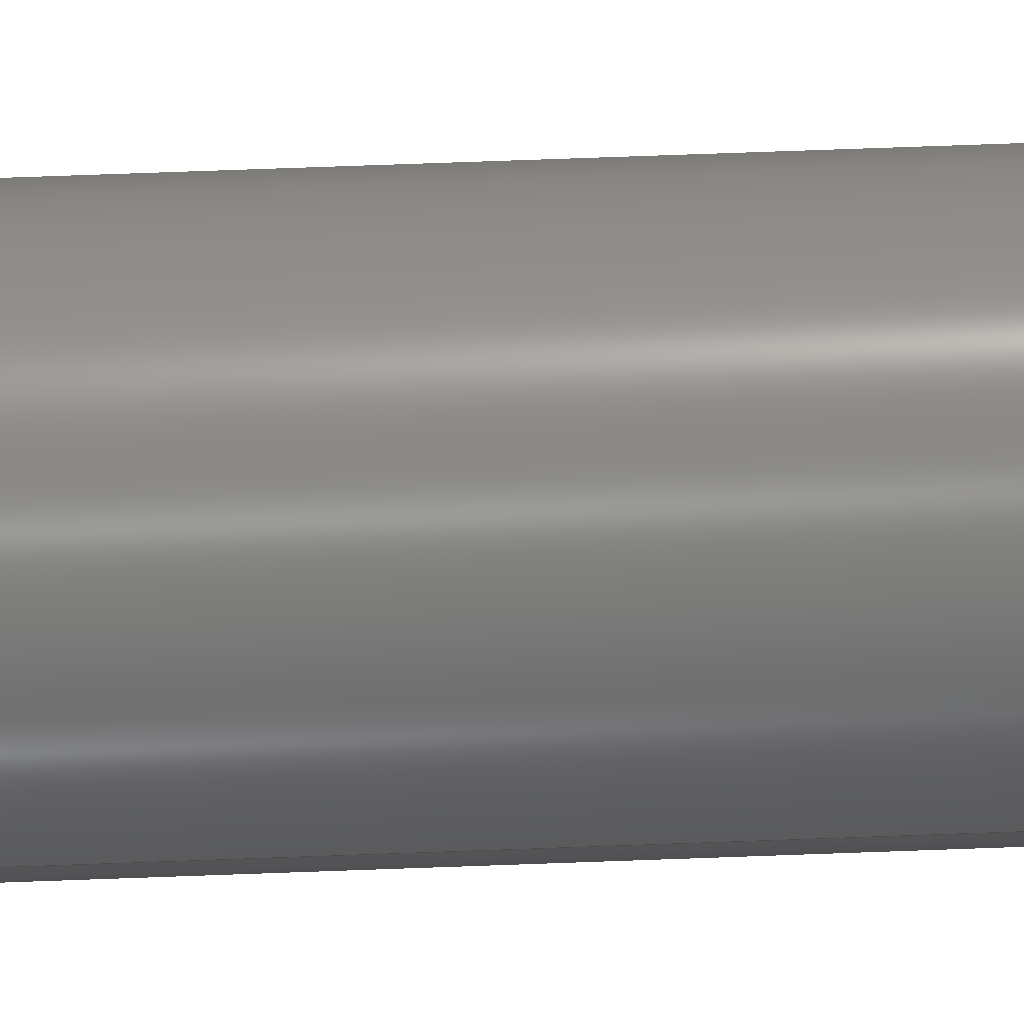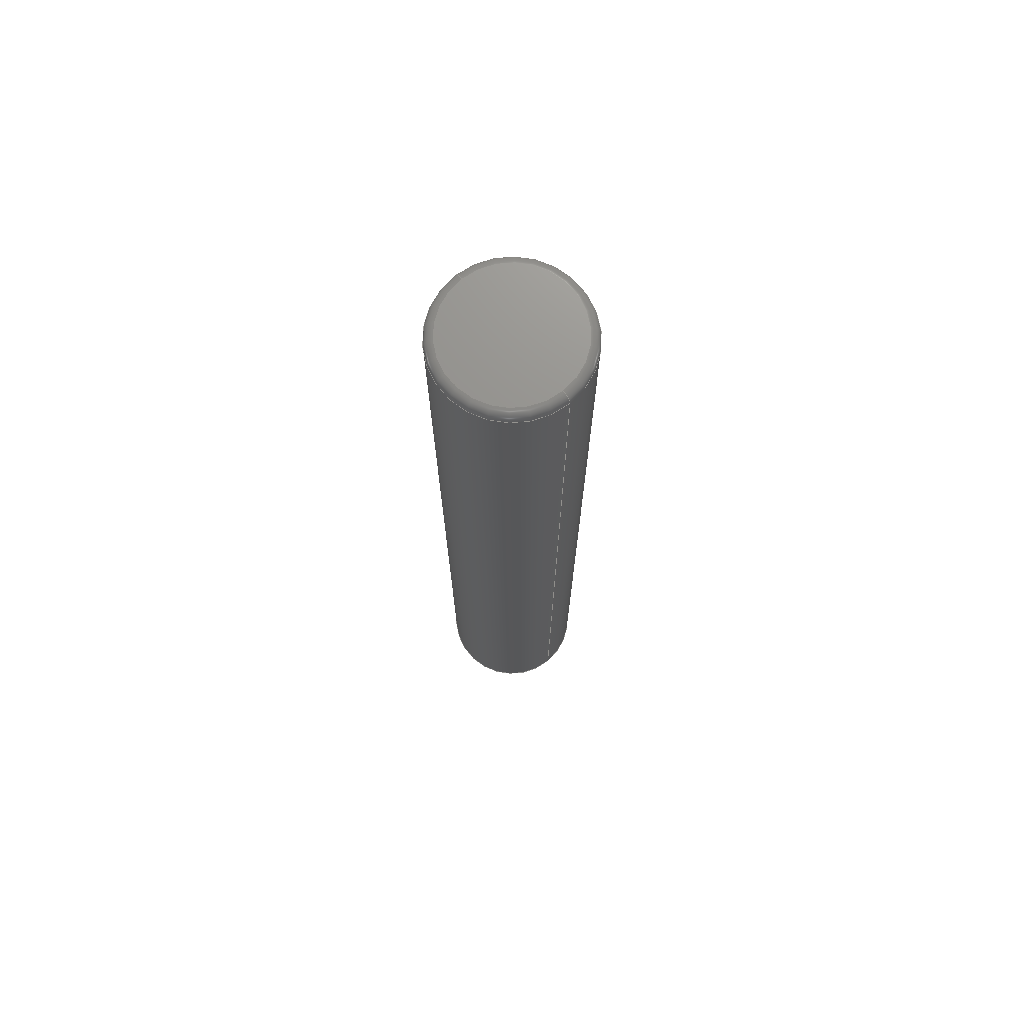
<metadata>
{"format":"step","ext":"step","renderer":"f3d","projection":"perspective","resolution":1024,"background":"white","views":[{"elev":70.4,"azim":87.9,"up":"+Y"},{"elev":72.2,"azim":-129.7,"up":"+Z"}]}
</metadata>
<code>
ISO-10303-21;
DATA;
#1 = ADVANCED_FACE ( 'NONE', ( #228 ), #225, .T. ) ;
#2 = APPLICATION_CONTEXT ( 'configuration controlled 3d designs of mechanical parts and assemblies' ) ;
#3 = EDGE_LOOP ( 'NONE', ( #160, #250, #54, #220 ) ) ;
#4 = LOCAL_TIME ( 19, 24, 45, #238 ) ;
#5 = ORIENTED_EDGE ( 'NONE', *, *, #119, .T. ) ;
#6 = VECTOR ( 'NONE', #210, 39.37 ) ;
#7 = CARTESIAN_POINT ( 'NONE',  ( -0.175, 2.296e-17, 0 ) ) ;
#8 = DIRECTION ( 'NONE',  ( 0, 0, 1 ) ) ;
#9 = MECHANICAL_CONTEXT ( 'NONE', #263, 'mechanical' ) ;
#10 = CC_DESIGN_PERSON_AND_ORGANIZATION_ASSIGNMENT ( #147, #164, ( #239 ) ) ;
#11 = AXIS2_PLACEMENT_3D ( 'NONE', #170, #132, #38 ) ;
#12 = DIRECTION ( 'NONE',  ( 1, 0, 0 ) ) ;
#13 = DIRECTION ( 'NONE',  ( 1, 0, 0 ) ) ;
#14 = DIRECTION ( 'NONE',  ( 1, 0, 0 ) ) ;
#15 = AXIS2_PLACEMENT_3D ( 'NONE', #44, #219, #200 ) ;
#16 = CARTESIAN_POINT ( 'NONE',  ( 0, 0, 2.555 ) ) ;
#17 = PERSON_AND_ORGANIZATION_ROLE ( 'classification_officer' ) ;
#18 = DIRECTION ( 'NONE',  ( 0, 0, 1 ) ) ;
#19 = EDGE_CURVE ( 'NONE', #264, #68, #211, .T. ) ;
#20 = ORIENTED_EDGE ( 'NONE', *, *, #40, .F. ) ;
#21 = PERSON_AND_ORGANIZATION ( #115, #150 ) ;
#22 = ORIENTED_EDGE ( 'NONE', *, *, #196, .F. ) ;
#23 = ORIENTED_EDGE ( 'NONE', *, *, #95, .F. ) ;
#24 = APPROVAL ( #277, 'UNSPECIFIED' ) ;
#25 = CARTESIAN_POINT ( 'NONE',  ( 0.175, 0, 2.58 ) ) ;
#26 = LOCAL_TIME ( 19, 24, 45, #106 ) ;
#27 = DIRECTION ( 'NONE',  ( 0, 0, 1 ) ) ;
#28 = CARTESIAN_POINT ( 'NONE',  ( 0, 0, 2.555 ) ) ;
#29 = DIRECTION ( 'NONE',  ( -0, -0, -1 ) ) ;
#30 = CC_DESIGN_PERSON_AND_ORGANIZATION_ASSIGNMENT ( #21, #17, ( #226 ) ) ;
#31 = APPROVAL_STATUS ( 'not_yet_approved' ) ;
#32 = FACE_OUTER_BOUND ( 'NONE', #182, .T. ) ;
#33 = DIRECTION ( 'NONE',  ( 0, 0, 1 ) ) ;
#34 = PERSON_AND_ORGANIZATION ( #115, #150 ) ;
#35 = DIRECTION ( 'NONE',  ( 0, 0, 1 ) ) ;
#36 = DIRECTION ( 'NONE',  ( 1, 0, 0 ) ) ;
#37 = APPROVAL_ROLE ( '' ) ;
#38 = DIRECTION ( 'NONE',  ( -1, 1.225e-16, 0 ) ) ;
#39 =( NAMED_UNIT ( * ) PLANE_ANGLE_UNIT ( ) SI_UNIT ( $, .RADIAN. ) );
#40 = EDGE_CURVE ( 'NONE', #224, #232, #61, .T. ) ;
#41 = CARTESIAN_POINT ( 'NONE',  ( 0.175, 0, 0.025 ) ) ;
#42 = AXIS2_PLACEMENT_3D ( 'NONE', #128, #63, #155 ) ;
#43 = CC_DESIGN_SECURITY_CLASSIFICATION ( #226, ( #231 ) ) ;
#44 = CARTESIAN_POINT ( 'NONE',  ( 0, 0, 2.555 ) ) ;
#45 = APPROVAL_DATE_TIME ( #173, #266 ) ;
#46 = COORDINATED_UNIVERSAL_TIME_OFFSET ( 6, 0, .BEHIND. ) ;
#47 = AXIS2_PLACEMENT_3D ( 'NONE', #255, #33, #124 ) ;
#48 = LOCAL_TIME ( 19, 24, 45, #252 ) ;
#49 = ORIENTED_EDGE ( 'NONE', *, *, #119, .F. ) ;
#50 = VERTEX_POINT ( 'NONE', #166 ) ;
#51 = CIRCLE ( 'NONE', #56, 0.025 ) ;
#52 = VERTEX_POINT ( 'NONE', #276 ) ;
#53 = CARTESIAN_POINT ( 'NONE',  ( 0, 0, 0 ) ) ;
#54 = ORIENTED_EDGE ( 'NONE', *, *, #272, .F. ) ;
#55 = AXIS2_PLACEMENT_3D ( 'NONE', #254, #58, #278 ) ;
#56 = AXIS2_PLACEMENT_3D ( 'NONE', #273, #240, #218 ) ;
#57 = DATE_AND_TIME ( #235, #48 ) ;
#58 = DIRECTION ( 'NONE',  ( -0, -0, -1 ) ) ;
#59 = CALENDAR_DATE ( 2023, 19, 1 ) ;
#60 = FACE_OUTER_BOUND ( 'NONE', #72, .T. ) ;
#61 = CIRCLE ( 'NONE', #281, 0.175 ) ;
#62 = CIRCLE ( 'NONE', #139, 0.025 ) ;
#63 = DIRECTION ( 'NONE',  ( 0, 0, 1 ) ) ;
#64 = CALENDAR_DATE ( 2023, 19, 1 ) ;
#65 = DIRECTION ( 'NONE',  ( -0, -0, -1 ) ) ;
#66 = CARTESIAN_POINT ( 'NONE',  ( 0, 0, 0 ) ) ;
#67 = ADVANCED_FACE ( 'NONE', ( #234 ), #99, .T. ) ;
#68 = VERTEX_POINT ( 'NONE', #25 ) ;
#69 = CC_DESIGN_PERSON_AND_ORGANIZATION_ASSIGNMENT ( #86, #176, ( #231 ) ) ;
#70 = CIRCLE ( 'NONE', #11, 0.025 ) ;
#71 = EDGE_LOOP ( 'NONE', ( #245, #251, #144, #49 ) ) ;
#72 = EDGE_LOOP ( 'NONE', ( #183, #138 ) ) ;
#73 = CLOSED_SHELL ( 'NONE', ( #1, #102, #67, #111, #134, #141, #223, #189 ) ) ;
#74 = CARTESIAN_POINT ( 'NONE',  ( 0, 0, 2.555 ) ) ;
#75 = AXIS2_PLACEMENT_3D ( 'NONE', #242, #18, #14 ) ;
#76 = CARTESIAN_POINT ( 'NONE',  ( -0.175, 2.296e-17, 2.58 ) ) ;
#77 = PERSON_AND_ORGANIZATION ( #115, #150 ) ;
#78 = DIRECTION ( 'NONE',  ( -0, -0, -1 ) ) ;
#79 = CARTESIAN_POINT ( 'NONE',  ( 0.175, 0, 0 ) ) ;
#80 = DATE_TIME_ROLE ( 'classification_date' ) ;
#81 = APPROVAL_PERSON_ORGANIZATION ( #34, #266, #123 ) ;
#82 = DIRECTION ( 'NONE',  ( 0, 0, -1 ) ) ;
#83 = EDGE_CURVE ( 'NONE', #232, #224, #107, .T. ) ;
#84 = DIRECTION ( 'NONE',  ( 0, -1, 0 ) ) ;
#85 = SHAPE_DEFINITION_REPRESENTATION ( #121, #262 ) ;
#86 = PERSON_AND_ORGANIZATION ( #115, #150 ) ;
#87 = ORIENTED_EDGE ( 'NONE', *, *, #196, .T. ) ;
#88 = CC_DESIGN_DATE_AND_TIME_ASSIGNMENT ( #57, #145, ( #239 ) ) ;
#89 = DESIGN_CONTEXT ( 'detailed design', #2, 'design' ) ;
#90 = AXIS2_PLACEMENT_3D ( 'NONE', #188, #27, #129 ) ;
#91 = PRODUCT_RELATED_PRODUCT_CATEGORY ( 'detail', '', ( #163 ) ) ;
#92 = ORIENTED_EDGE ( 'NONE', *, *, #104, .F. ) ;
#93 = CIRCLE ( 'NONE', #246, 0.025 ) ;
#94 = FACE_OUTER_BOUND ( 'NONE', #71, .T. ) ;
#95 = EDGE_CURVE ( 'NONE', #267, #247, #114, .T. ) ;
#96 = CYLINDRICAL_SURFACE ( 'NONE', #265, 0.2 ) ;
#97 = CARTESIAN_POINT ( 'NONE',  ( -0.2, 0, 2.555 ) ) ;
#98 = ORIENTED_EDGE ( 'NONE', *, *, #227, .F. ) ;
#99 = CYLINDRICAL_SURFACE ( 'NONE', #55, 0.2 ) ;
#100 = CC_DESIGN_APPROVAL ( #266, ( #231 ) ) ;
#101 = DIRECTION ( 'NONE',  ( 0, 0, 1 ) ) ;
#102 = ADVANCED_FACE ( 'NONE', ( #94 ), #148, .T. ) ;
#103 = TOROIDAL_SURFACE ( 'NONE', #143, 0.175, 0.025 ) ;
#104 = EDGE_CURVE ( 'NONE', #50, #52, #140, .T. ) ;
#105 = DIRECTION ( 'NONE',  ( -0, -0, -1 ) ) ;
#106 = COORDINATED_UNIVERSAL_TIME_OFFSET ( 6, 0, .BEHIND. ) ;
#107 = CIRCLE ( 'NONE', #215, 0.175 ) ;
#108 = EDGE_CURVE ( 'NONE', #52, #247, #171, .T. ) ;
#109 = ORIENTED_EDGE ( 'NONE', *, *, #108, .T. ) ;
#110 = SECURITY_CLASSIFICATION_LEVEL ( 'unclassified' ) ;
#111 = ADVANCED_FACE ( 'NONE', ( #206 ), #96, .T. ) ;
#112 = LOCAL_TIME ( 19, 24, 45, #209 ) ;
#113 = EDGE_LOOP ( 'NONE', ( #136, #203, #109, #23 ) ) ;
#114 = LINE ( 'NONE', #162, #268 ) ;
#115 = PERSON ( 'UNSPECIFIED', 'UNSPECIFIED', 'UNSPECIFIED', ('UNSPECIFIED'), ('UNSPECIFIED'), ('UNSPECIFIED') ) ;
#116 = DIRECTION ( 'NONE',  ( -0, -0, -1 ) ) ;
#117 = CIRCLE ( 'NONE', #75, 0.2 ) ;
#118 = CARTESIAN_POINT ( 'NONE',  ( 0, 0, 0.025 ) ) ;
#119 = EDGE_CURVE ( 'NONE', #224, #52, #62, .T. ) ;
#120 = APPROVAL_DATE_TIME ( #230, #24 ) ;
#121 = PRODUCT_DEFINITION_SHAPE ( 'NONE', 'NONE',  #239 ) ;
#122 = DIRECTION ( 'NONE',  ( -0, -0, -1 ) ) ;
#123 = APPROVAL_ROLE ( '' ) ;
#124 = DIRECTION ( 'NONE',  ( 1, 0, 0 ) ) ;
#125 = CALENDAR_DATE ( 2023, 19, 1 ) ;
#126 = APPROVAL ( #258, 'UNSPECIFIED' ) ;
#127 = DIRECTION ( 'NONE',  ( 1, 0, 0 ) ) ;
#128 = CARTESIAN_POINT ( 'NONE',  ( 0, 0, 2.58 ) ) ;
#129 = DIRECTION ( 'NONE',  ( 1, 0, 0 ) ) ;
#130 = DIRECTION ( 'NONE',  ( -1, 0, 0 ) ) ;
#131 = CALENDAR_DATE ( 2023, 19, 1 ) ;
#132 = DIRECTION ( 'NONE',  ( 1.225e-16, 1, -0 ) ) ;
#133 = PERSON_AND_ORGANIZATION ( #115, #150 ) ;
#134 = ADVANCED_FACE ( 'NONE', ( #60 ), #216, .T. ) ;
#135 = CIRCLE ( 'NONE', #90, 0.175 ) ;
#136 = ORIENTED_EDGE ( 'NONE', *, *, #177, .T. ) ;
#137 = EDGE_CURVE ( 'NONE', #267, #264, #70, .T. ) ;
#138 = ORIENTED_EDGE ( 'NONE', *, *, #19, .T. ) ;
#139 = AXIS2_PLACEMENT_3D ( 'NONE', #41, #84, #82 ) ;
#140 = LINE ( 'NONE', #161, #6 ) ;
#141 = ADVANCED_FACE ( 'NONE', ( #214 ), #152, .F. ) ;
#142 = APPLICATION_PROTOCOL_DEFINITION ( 'international standard', 'config_control_design', 1994, #2 ) ;
#143 = AXIS2_PLACEMENT_3D ( 'NONE', #167, #35, #13 ) ;
#144 = ORIENTED_EDGE ( 'NONE', *, *, #108, .F. ) ;
#145 = DATE_TIME_ROLE ( 'creation_date' ) ;
#146 = ORIENTED_EDGE ( 'NONE', *, *, #83, .T. ) ;
#147 = PERSON_AND_ORGANIZATION ( #115, #150 ) ;
#148 = TOROIDAL_SURFACE ( 'NONE', #47, 0.175, 0.025 ) ;
#149 = DIRECTION ( 'NONE',  ( 0, 0, 1 ) ) ;
#150 = ORGANIZATION ( 'UNSPECIFIED', 'UNSPECIFIED', '' ) ;
#151 = CARTESIAN_POINT ( 'NONE',  ( 0, 0, 0 ) ) ;
#152 = PLANE ( 'NONE',  #221 ) ;
#153 = APPROVAL_ROLE ( '' ) ;
#154 = DIRECTION ( 'NONE',  ( 1, 0, 0 ) ) ;
#155 = DIRECTION ( 'NONE',  ( 1, 0, -0 ) ) ;
#156 = AXIS2_PLACEMENT_3D ( 'NONE', #118, #8, #168 ) ;
#157 = UNCERTAINTY_MEASURE_WITH_UNIT (LENGTH_MEASURE( 1e-05 ), #279, 'distance_accuracy_value', 'NONE');
#158 = ORIENTED_EDGE ( 'NONE', *, *, #40, .T. ) ;
#159 = AXIS2_PLACEMENT_3D ( 'NONE', #229, #271, #127 ) ;
#160 = ORIENTED_EDGE ( 'NONE', *, *, #177, .F. ) ;
#161 = CARTESIAN_POINT ( 'NONE',  ( 0.2, 2.449e-17, 2.58 ) ) ;
#162 = CARTESIAN_POINT ( 'NONE',  ( -0.2, 0, 2.58 ) ) ;
#163 = PRODUCT ( '2158103139_B_Default_sldprt', '2158103139_B_Default_sldprt', '', ( #9 ) ) ;
#164 = PERSON_AND_ORGANIZATION_ROLE ( 'creator' ) ;
#165 = TOROIDAL_SURFACE ( 'NONE', #15, 0.175, 0.025 ) ;
#166 = CARTESIAN_POINT ( 'NONE',  ( 0.2, 2.449e-17, 2.555 ) ) ;
#167 = CARTESIAN_POINT ( 'NONE',  ( 0, 0, 0.025 ) ) ;
#168 = DIRECTION ( 'NONE',  ( 1, 0, 0 ) ) ;
#169 = PERSON_AND_ORGANIZATION ( #115, #150 ) ;
#170 = CARTESIAN_POINT ( 'NONE',  ( -0.175, 2.143e-17, 2.555 ) ) ;
#171 = CIRCLE ( 'NONE', #156, 0.2 ) ;
#172 = APPROVAL_PERSON_ORGANIZATION ( #133, #126, #153 ) ;
#173 = DATE_AND_TIME ( #125, #112 ) ;
#174 = CC_DESIGN_DATE_AND_TIME_ASSIGNMENT ( #202, #80, ( #226 ) ) ;
#175 = DIRECTION ( 'NONE',  ( 0, -1, 0 ) ) ;
#176 = PERSON_AND_ORGANIZATION_ROLE ( 'design_supplier' ) ;
#177 = EDGE_CURVE ( 'NONE', #267, #50, #181, .T. ) ;
#178 = DATE_AND_TIME ( #131, #26 ) ;
#179 = EDGE_LOOP ( 'NONE', ( #92, #236, #192, #87 ) ) ;
#180 = AXIS2_PLACEMENT_3D ( 'NONE', #74, #274, #12 ) ;
#181 = CIRCLE ( 'NONE', #270, 0.2 ) ;
#182 = EDGE_LOOP ( 'NONE', ( #186, #20, #5, #22 ) ) ;
#183 = ORIENTED_EDGE ( 'NONE', *, *, #272, .T. ) ;
#184 = EDGE_CURVE ( 'NONE', #50, #68, #93, .T. ) ;
#185 = APPROVAL_PERSON_ORGANIZATION ( #169, #24, #37 ) ;
#186 = ORIENTED_EDGE ( 'NONE', *, *, #244, .F. ) ;
#187 = DIRECTION ( 'NONE',  ( 1, 0, 0 ) ) ;
#188 = CARTESIAN_POINT ( 'NONE',  ( 0, 0, 2.58 ) ) ;
#189 = ADVANCED_FACE ( 'NONE', ( #195 ), #165, .T. ) ;
#190 = ORIENTED_EDGE ( 'NONE', *, *, #184, .T. ) ;
#191 = LENGTH_MEASURE_WITH_UNIT ( LENGTH_MEASURE( 0.0254 ), #275 );
#192 = ORIENTED_EDGE ( 'NONE', *, *, #95, .T. ) ;
#193 = APPLICATION_PROTOCOL_DEFINITION ( 'international standard', 'config_control_design', 1994, #263 ) ;
#194 = EDGE_LOOP ( 'NONE', ( #208, #98, #190, #201 ) ) ;
#195 = FACE_OUTER_BOUND ( 'NONE', #194, .T. ) ;
#196 = EDGE_CURVE ( 'NONE', #247, #52, #117, .T. ) ;
#197 = CC_DESIGN_APPROVAL ( #126, ( #226 ) ) ;
#198 = CC_DESIGN_PERSON_AND_ORGANIZATION_ASSIGNMENT ( #77, #256, ( #163 ) ) ;
#199 = CARTESIAN_POINT ( 'NONE',  ( -0.2, 0, 0.025 ) ) ;
#200 = DIRECTION ( 'NONE',  ( 1, 0, 0 ) ) ;
#201 = ORIENTED_EDGE ( 'NONE', *, *, #19, .F. ) ;
#202 = DATE_AND_TIME ( #64, #261 ) ;
#203 = ORIENTED_EDGE ( 'NONE', *, *, #104, .T. ) ;
#204 = CARTESIAN_POINT ( 'NONE',  ( 0, 0, 0 ) ) ;
#205 = DIRECTION ( 'NONE',  ( 1, 0, 0 ) ) ;
#206 = FACE_OUTER_BOUND ( 'NONE', #179, .T. ) ;
#207 = DIMENSIONAL_EXPONENTS ( 1, 0, 0, 0, 0, 0, 0 ) ;
#208 = ORIENTED_EDGE ( 'NONE', *, *, #137, .F. ) ;
#209 = COORDINATED_UNIVERSAL_TIME_OFFSET ( 6, 0, .BEHIND. ) ;
#210 = DIRECTION ( 'NONE',  ( -0, -0, -1 ) ) ;
#211 = CIRCLE ( 'NONE', #159, 0.175 ) ;
#212 = CC_DESIGN_APPROVAL ( #24, ( #239 ) ) ;
#213 = DIRECTION ( 'NONE',  ( 0, 0, -1 ) ) ;
#214 = FACE_OUTER_BOUND ( 'NONE', #248, .T. ) ;
#215 = AXIS2_PLACEMENT_3D ( 'NONE', #204, #122, #187 ) ;
#216 = PLANE ( 'NONE',  #42 ) ;
#217 = CIRCLE ( 'NONE', #257, 0.2 ) ;
#218 = DIRECTION ( 'NONE',  ( -1, 1.225e-16, 0 ) ) ;
#219 = DIRECTION ( 'NONE',  ( 0, 0, 1 ) ) ;
#220 = ORIENTED_EDGE ( 'NONE', *, *, #184, .F. ) ;
#221 = AXIS2_PLACEMENT_3D ( 'NONE', #66, #149, #259 ) ;
#222 = PERSON_AND_ORGANIZATION_ROLE ( 'creator' ) ;
#223 = ADVANCED_FACE ( 'NONE', ( #32 ), #103, .T. ) ;
#224 = VERTEX_POINT ( 'NONE', #79 ) ;
#225 = TOROIDAL_SURFACE ( 'NONE', #180, 0.175, 0.025 ) ;
#226 = SECURITY_CLASSIFICATION ( '', '', #110 ) ;
#227 = EDGE_CURVE ( 'NONE', #50, #267, #217, .T. ) ;
#228 = FACE_OUTER_BOUND ( 'NONE', #3, .T. ) ;
#229 = CARTESIAN_POINT ( 'NONE',  ( 0, 0, 2.58 ) ) ;
#230 = DATE_AND_TIME ( #59, #4 ) ;
#231 = PRODUCT_DEFINITION_FORMATION_WITH_SPECIFIED_SOURCE ( 'ANY', '', #163, .NOT_KNOWN. ) ;
#232 = VERTEX_POINT ( 'NONE', #7 ) ;
#233 = DIRECTION ( 'NONE',  ( 1, 0, 0 ) ) ;
#234 = FACE_OUTER_BOUND ( 'NONE', #113, .T. ) ;
#235 = CALENDAR_DATE ( 2023, 19, 1 ) ;
#236 = ORIENTED_EDGE ( 'NONE', *, *, #227, .T. ) ;
#237 = CARTESIAN_POINT ( 'NONE',  ( 0.175, 0, 2.555 ) ) ;
#238 = COORDINATED_UNIVERSAL_TIME_OFFSET ( 6, 0, .BEHIND. ) ;
#239 = PRODUCT_DEFINITION ( 'UNKNOWN', '', #231, #89 ) ;
#240 = DIRECTION ( 'NONE',  ( 1.225e-16, 1, -0 ) ) ;
#241 = AXIS2_PLACEMENT_3D ( 'NONE', #151, #101, #233 ) ;
#242 = CARTESIAN_POINT ( 'NONE',  ( 0, 0, 0.025 ) ) ;
#243 = PERSON_AND_ORGANIZATION ( #115, #150 ) ;
#244 = EDGE_CURVE ( 'NONE', #232, #247, #51, .T. ) ;
#245 = ORIENTED_EDGE ( 'NONE', *, *, #83, .F. ) ;
#246 = AXIS2_PLACEMENT_3D ( 'NONE', #237, #175, #213 ) ;
#247 = VERTEX_POINT ( 'NONE', #199 ) ;
#248 = EDGE_LOOP ( 'NONE', ( #158, #146 ) ) ;
#249 = CC_DESIGN_PERSON_AND_ORGANIZATION_ASSIGNMENT ( #243, #222, ( #231 ) ) ;
#250 = ORIENTED_EDGE ( 'NONE', *, *, #137, .T. ) ;
#251 = ORIENTED_EDGE ( 'NONE', *, *, #244, .T. ) ;
#252 = COORDINATED_UNIVERSAL_TIME_OFFSET ( 6, 0, .BEHIND. ) ;
#253 =( GEOMETRIC_REPRESENTATION_CONTEXT ( 3 ) GLOBAL_UNCERTAINTY_ASSIGNED_CONTEXT ( ( #157 ) ) GLOBAL_UNIT_ASSIGNED_CONTEXT ( ( #279, #39, #280 ) ) REPRESENTATION_CONTEXT ( 'NONE', 'WORKASPACE' ) );
#254 = CARTESIAN_POINT ( 'NONE',  ( 0, 0, 2.58 ) ) ;
#255 = CARTESIAN_POINT ( 'NONE',  ( 0, 0, 0.025 ) ) ;
#256 = PERSON_AND_ORGANIZATION_ROLE ( 'design_owner' ) ;
#257 = AXIS2_PLACEMENT_3D ( 'NONE', #28, #116, #205 ) ;
#258 = APPROVAL_STATUS ( 'not_yet_approved' ) ;
#259 = DIRECTION ( 'NONE',  ( 1, 0, -0 ) ) ;
#260 = APPROVAL_DATE_TIME ( #178, #126 ) ;
#261 = LOCAL_TIME ( 19, 24, 45, #46 ) ;
#262 = ADVANCED_BREP_SHAPE_REPRESENTATION ( '2158103139_B_Default_sldprt', ( #269, #241 ), #253 ) ;
#263 = APPLICATION_CONTEXT ( 'configuration controlled 3d designs of mechanical parts and assemblies' ) ;
#264 = VERTEX_POINT ( 'NONE', #76 ) ;
#265 = AXIS2_PLACEMENT_3D ( 'NONE', #282, #105, #130 ) ;
#266 = APPROVAL ( #31, 'UNSPECIFIED' ) ;
#267 = VERTEX_POINT ( 'NONE', #97 ) ;
#268 = VECTOR ( 'NONE', #78, 39.37 ) ;
#269 = MANIFOLD_SOLID_BREP ( 'Fillet1', #73 ) ;
#270 = AXIS2_PLACEMENT_3D ( 'NONE', #16, #65, #154 ) ;
#271 = DIRECTION ( 'NONE',  ( 0, 0, 1 ) ) ;
#272 = EDGE_CURVE ( 'NONE', #68, #264, #135, .T. ) ;
#273 = CARTESIAN_POINT ( 'NONE',  ( -0.175, 2.143e-17, 0.025 ) ) ;
#274 = DIRECTION ( 'NONE',  ( 0, 0, 1 ) ) ;
#275 =( LENGTH_UNIT ( ) NAMED_UNIT ( * ) SI_UNIT ( $, .METRE. ) );
#276 = CARTESIAN_POINT ( 'NONE',  ( 0.2, 2.449e-17, 0.025 ) ) ;
#277 = APPROVAL_STATUS ( 'not_yet_approved' ) ;
#278 = DIRECTION ( 'NONE',  ( -1, 0, 0 ) ) ;
#279 =( CONVERSION_BASED_UNIT ( 'INCH', #191 ) LENGTH_UNIT ( ) NAMED_UNIT ( #207 ) );
#280 =( NAMED_UNIT ( * ) SI_UNIT ( $, .STERADIAN. ) SOLID_ANGLE_UNIT ( ) );
#281 = AXIS2_PLACEMENT_3D ( 'NONE', #53, #29, #36 ) ;
#282 = CARTESIAN_POINT ( 'NONE',  ( 0, 0, 2.58 ) ) ;
ENDSEC;
END-ISO-10303-21;

</code>
